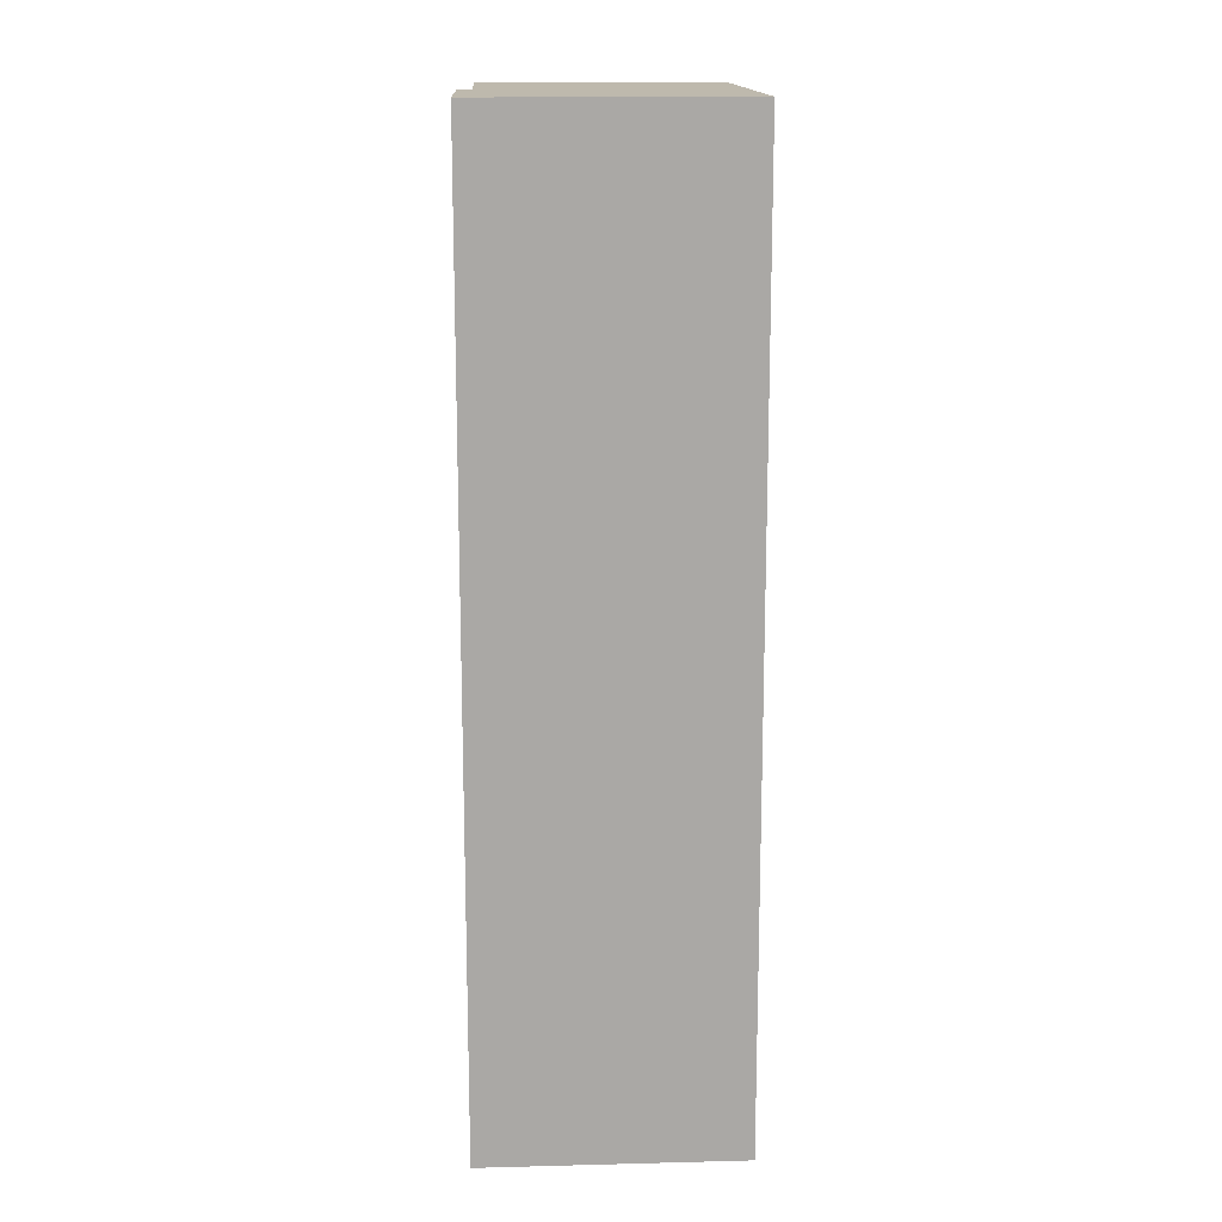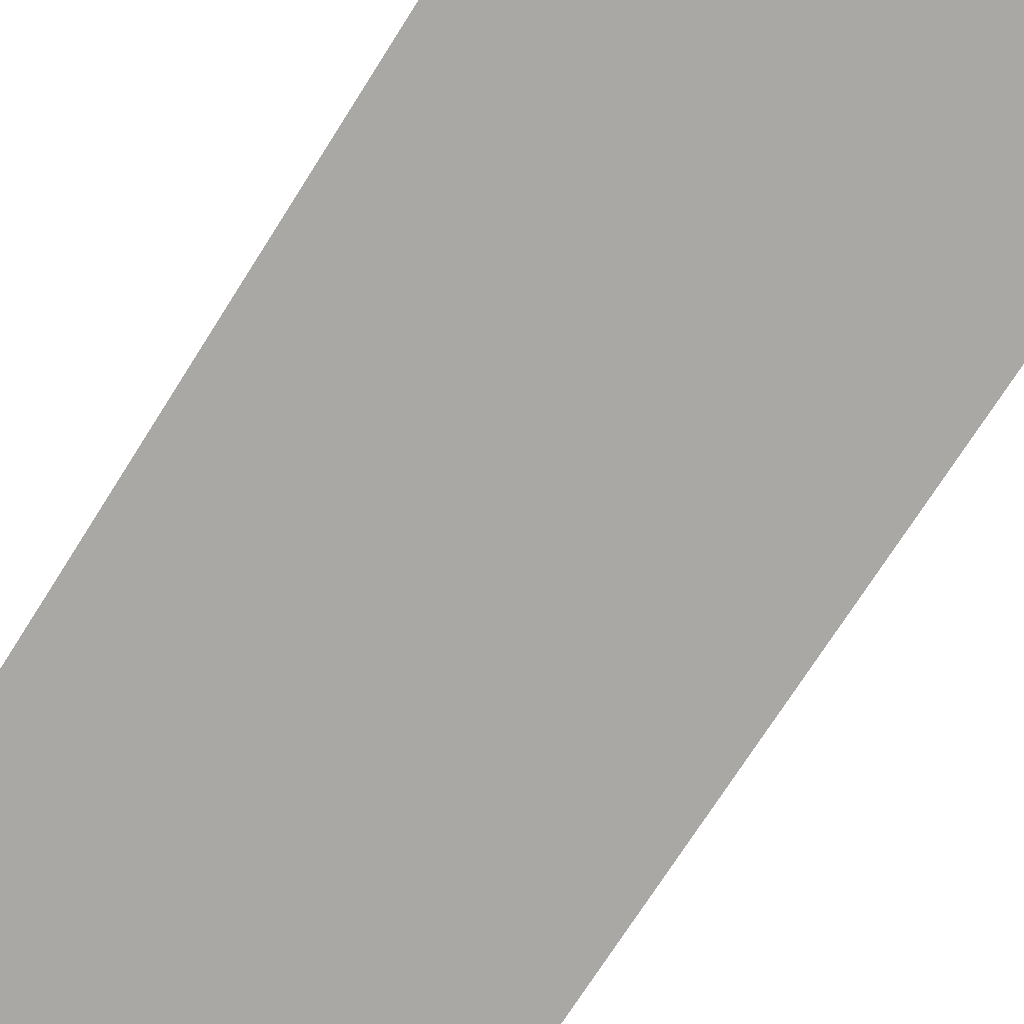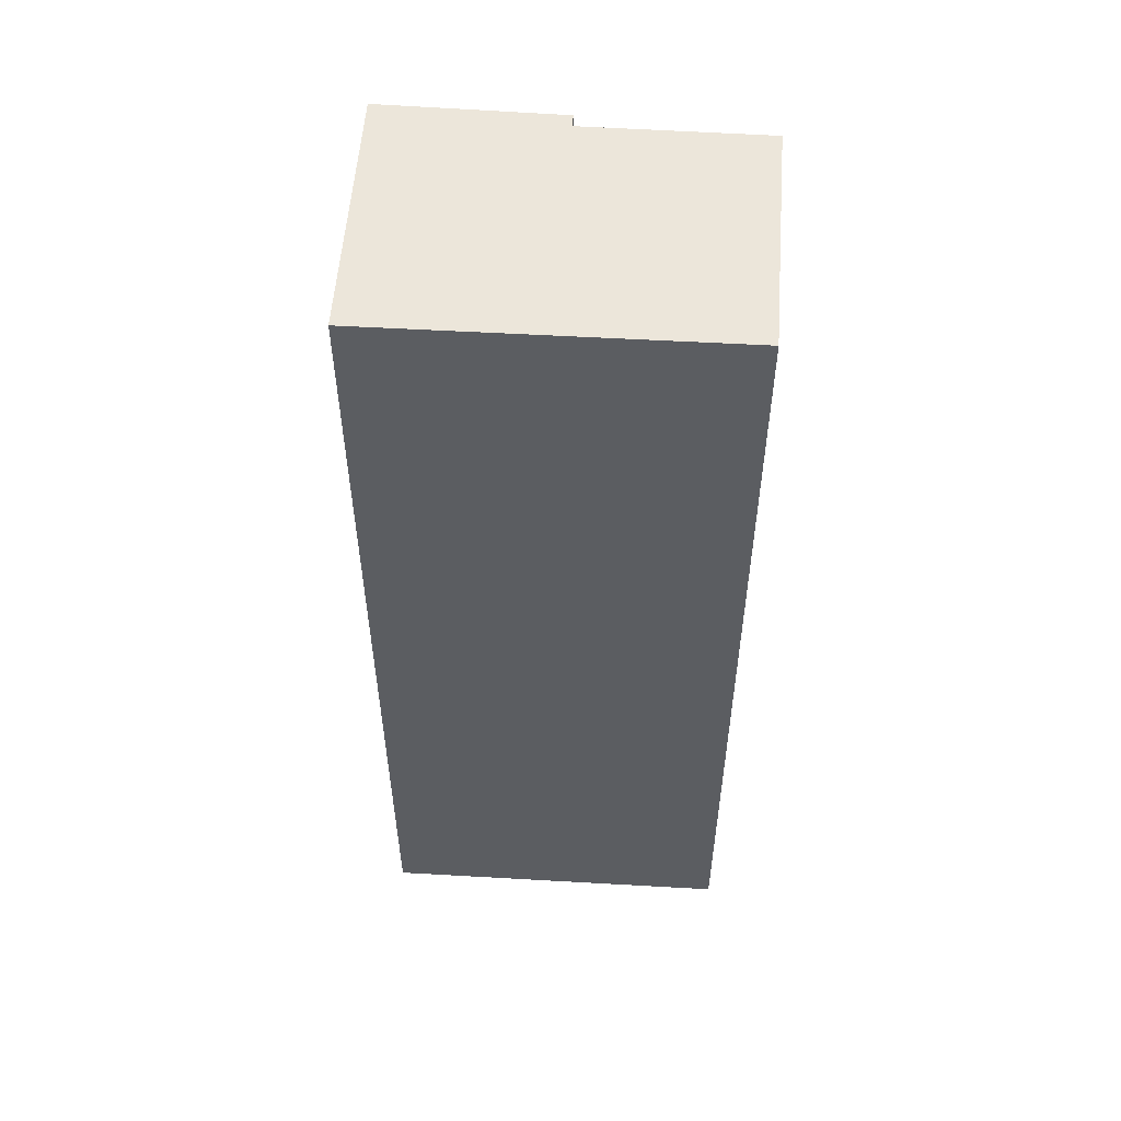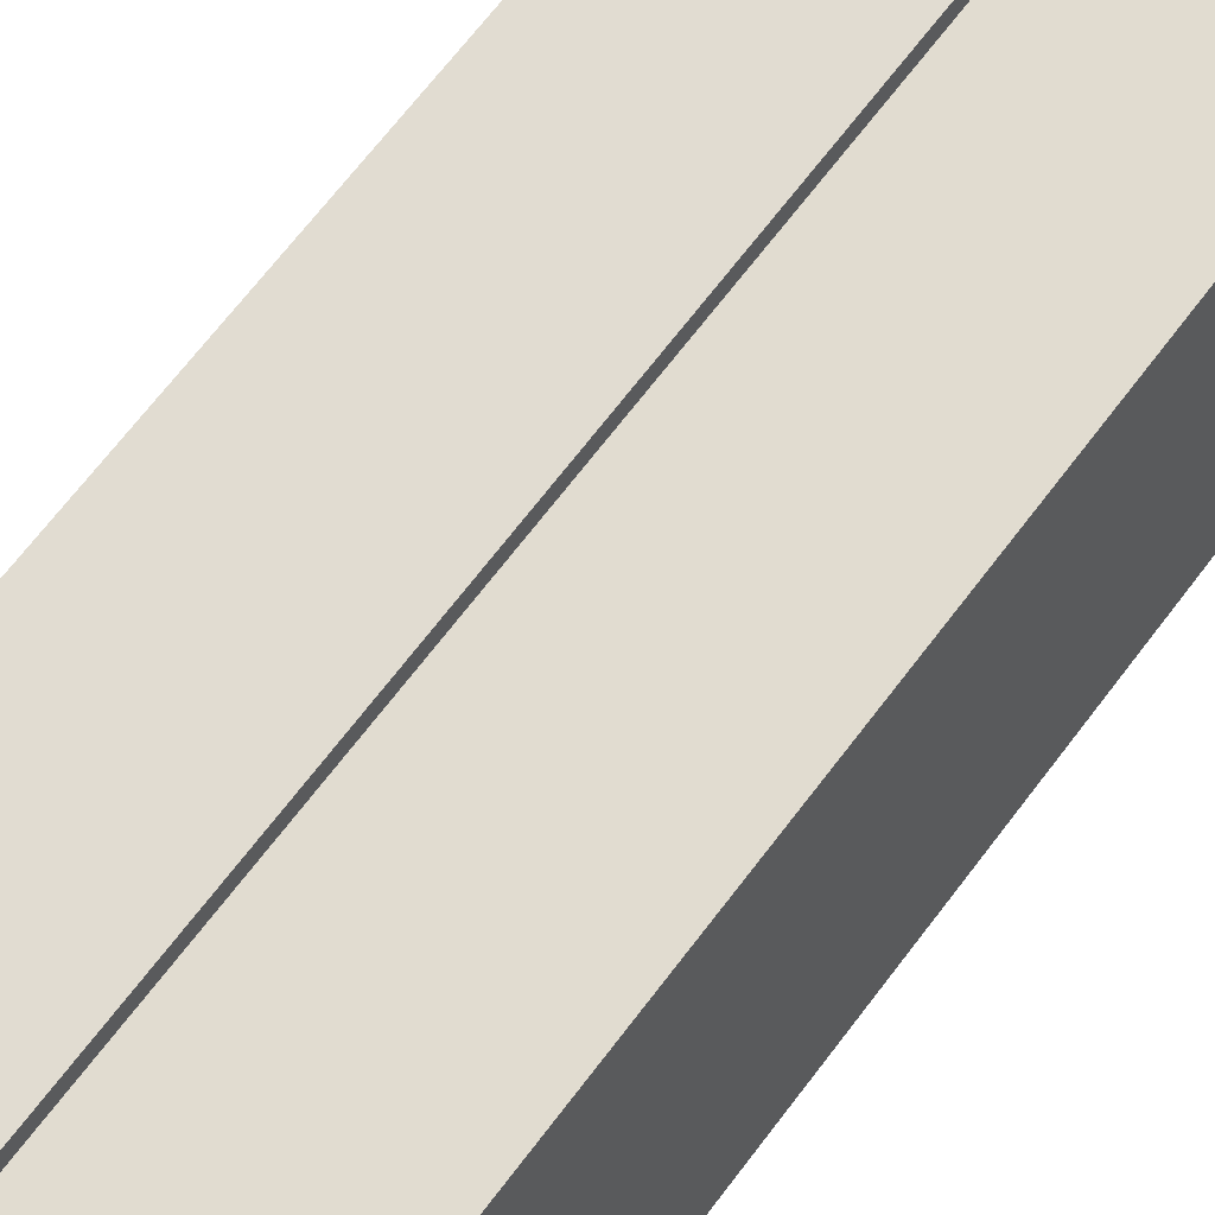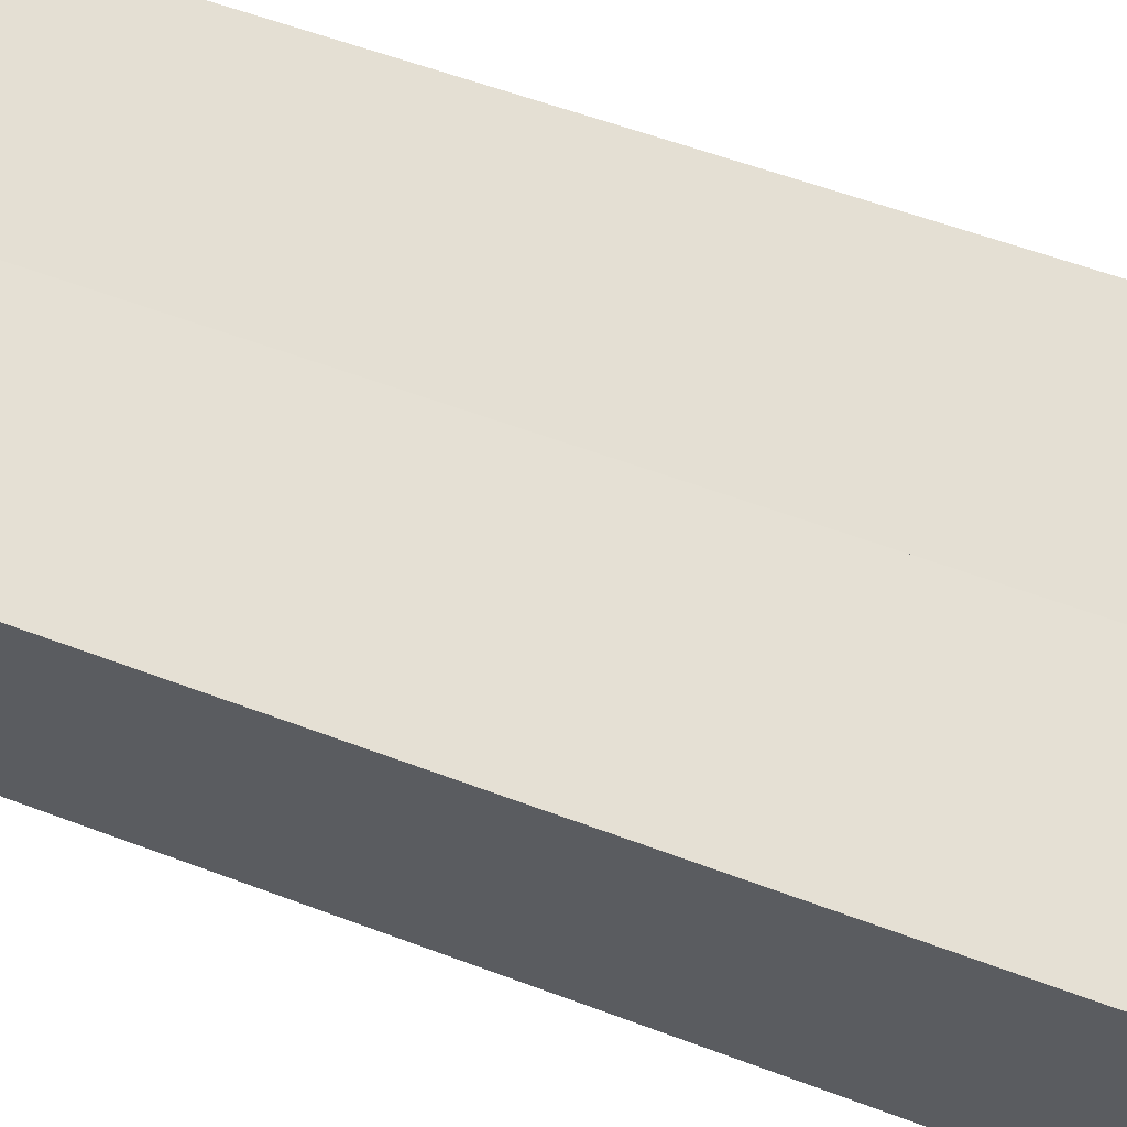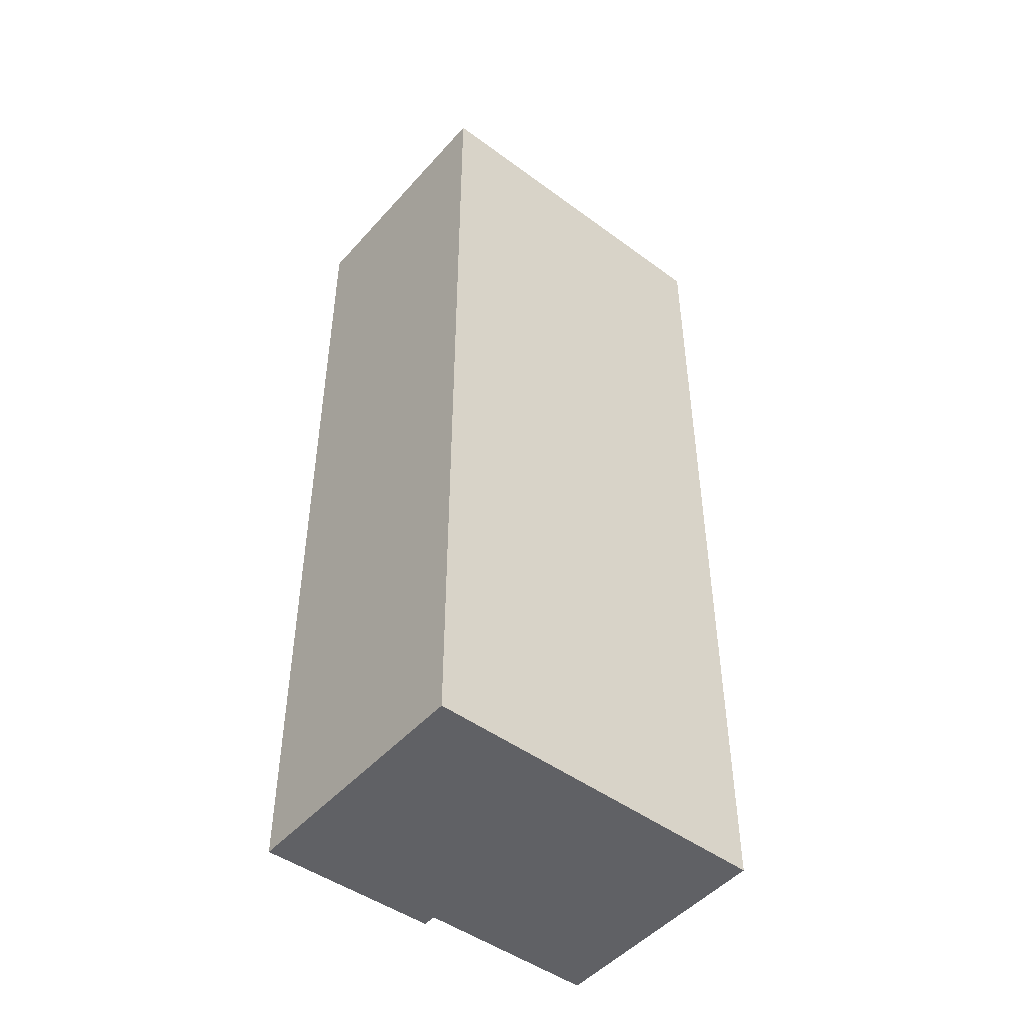
<metadata>
{"format":"obj","ext":"obj","renderer":"f3d","projection":"perspective","resolution":1024,"background":"white","views":[{"elev":15.2,"azim":98.7,"up":"+Y"},{"elev":-71.0,"azim":-32.1,"up":"+Z"},{"elev":54.3,"azim":-164.4,"up":"+Y"},{"elev":70.1,"azim":-142.5,"up":"+Z"},{"elev":53.0,"azim":112.5,"up":"+Z"},{"elev":-47.9,"azim":152.5,"up":"+Y"}]}
</metadata>
<code>
v  2.701 7.316 -0.581
v  1.751 7.316 1.641
v  3.111 7.316 1.378
v  1.73 7.316 1.538
v  0 7.316 4.48e-16
v  0.035 7.316 0.171
v  0.364 7.316 1.822
v  1.751 -1.005e-16 1.641
v  3.111 -8.438e-17 1.378
v  0.364 -1.116e-16 1.822
v  1.73 -9.418e-17 1.538
v  2.701 3.558e-17 -0.581
v  0 0 0
v  0.035 -1.047e-17 0.171
g defaultobject
f 1 2 3
f 2 1 4
f 4 1 5
f 4 5 6
f 4 6 7
f 8 3 2
f 3 8 9
f 10 4 7
f 4 10 11
f 9 1 3
f 1 9 12
f 12 5 1
f 5 12 13
f 13 6 5
f 6 13 7
f 7 13 10
f 10 13 14
f 11 2 4
f 2 11 8
f 8 12 9
f 12 8 11
f 12 11 13
f 13 11 14
f 14 11 10

</code>
